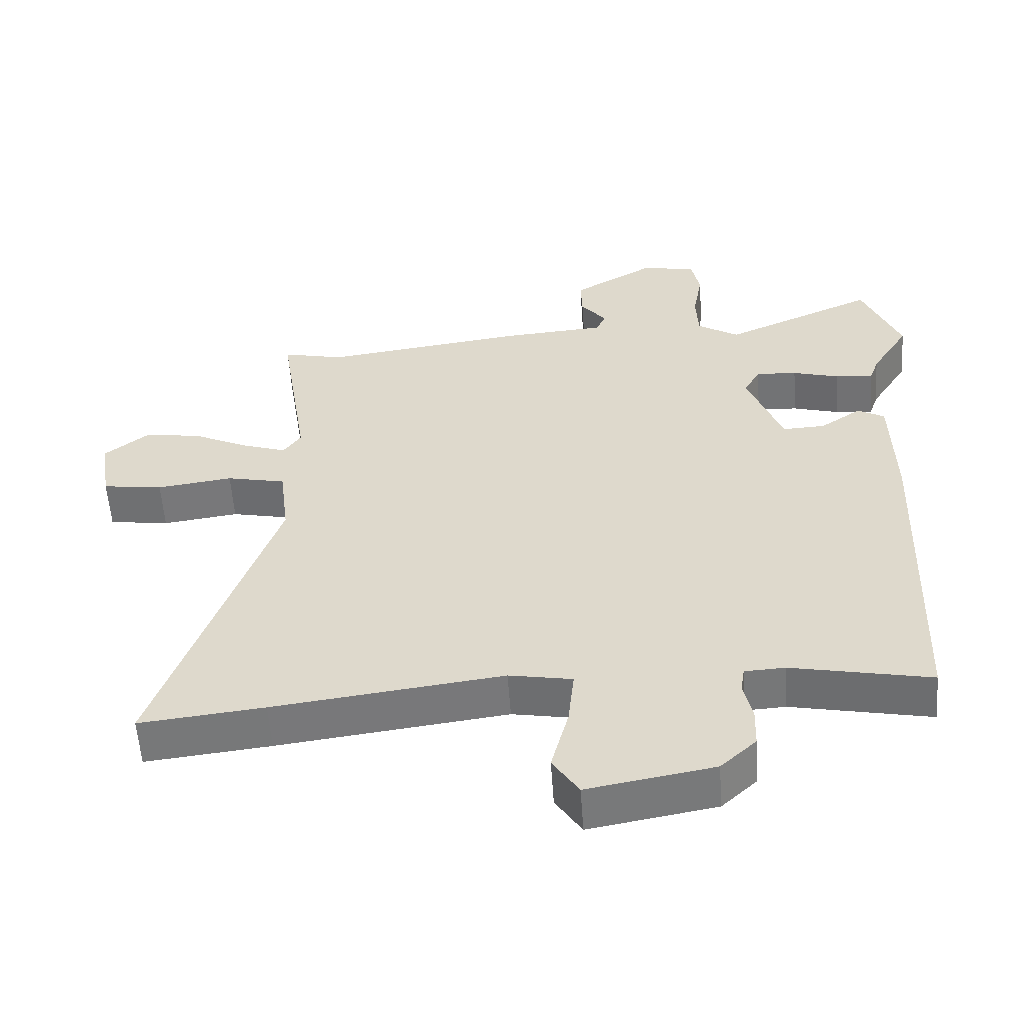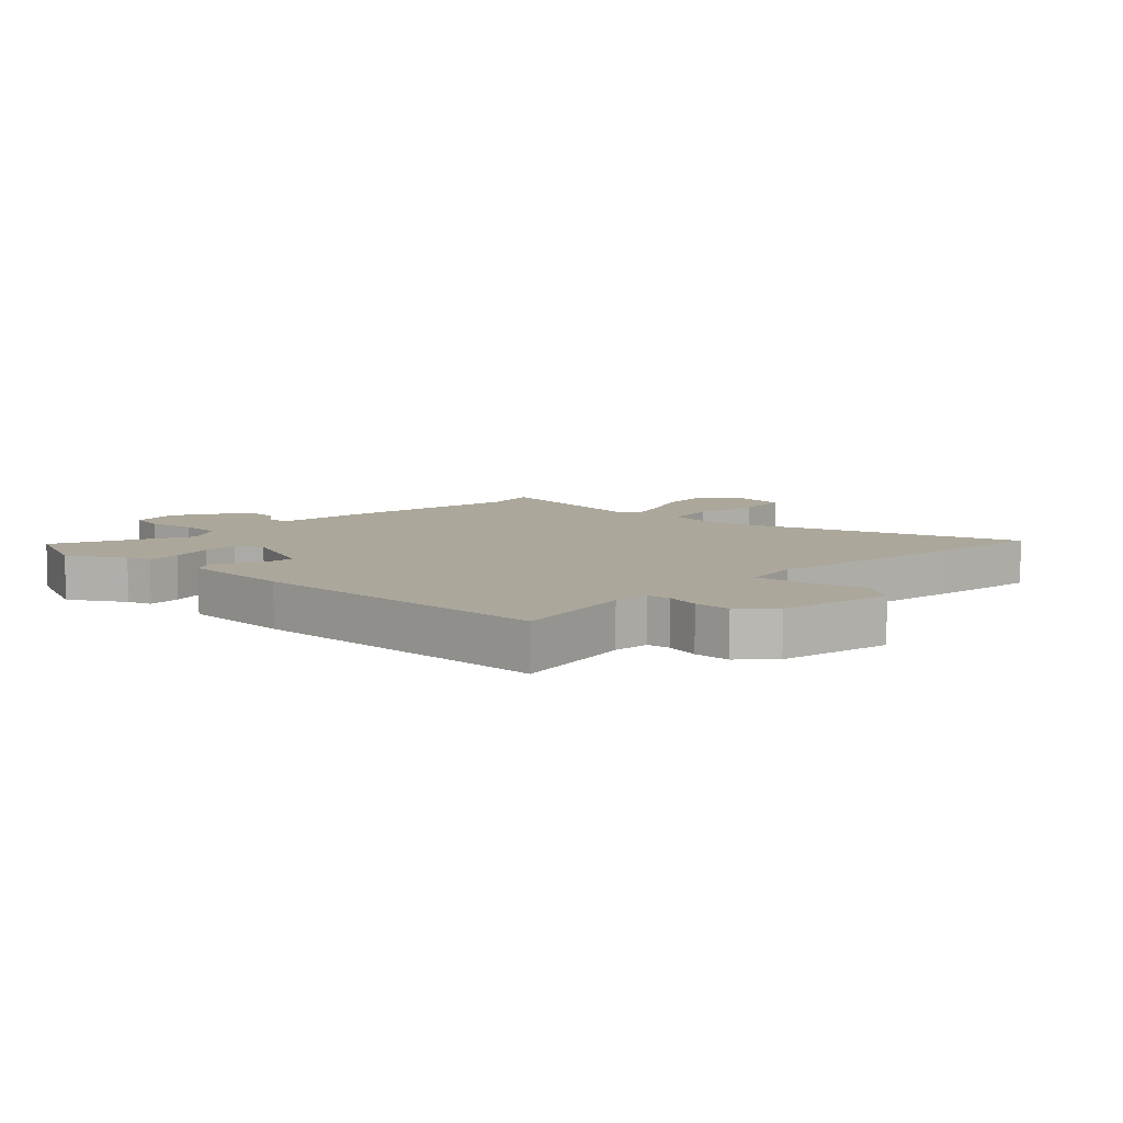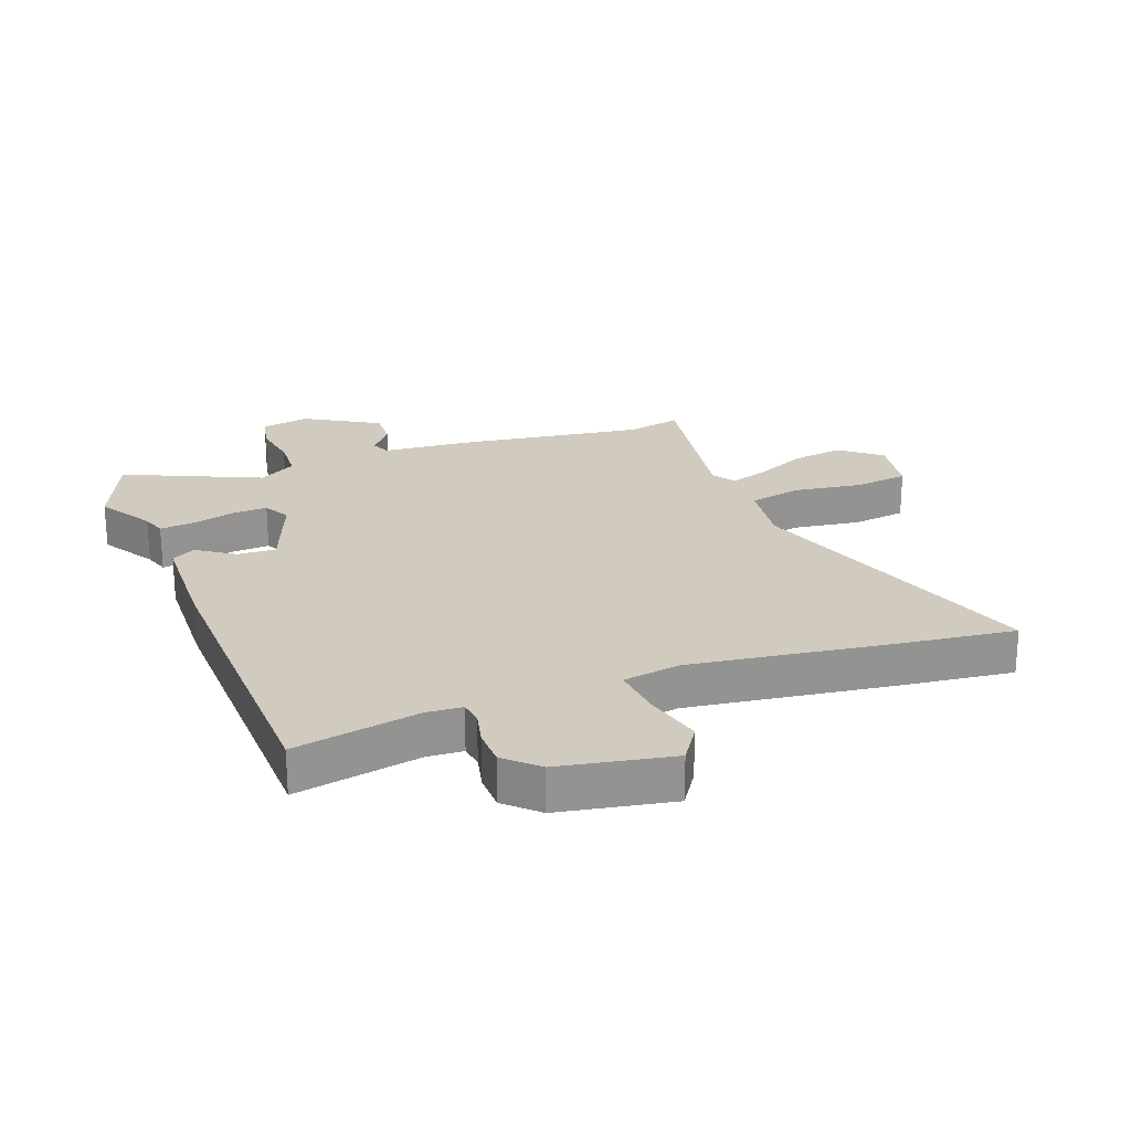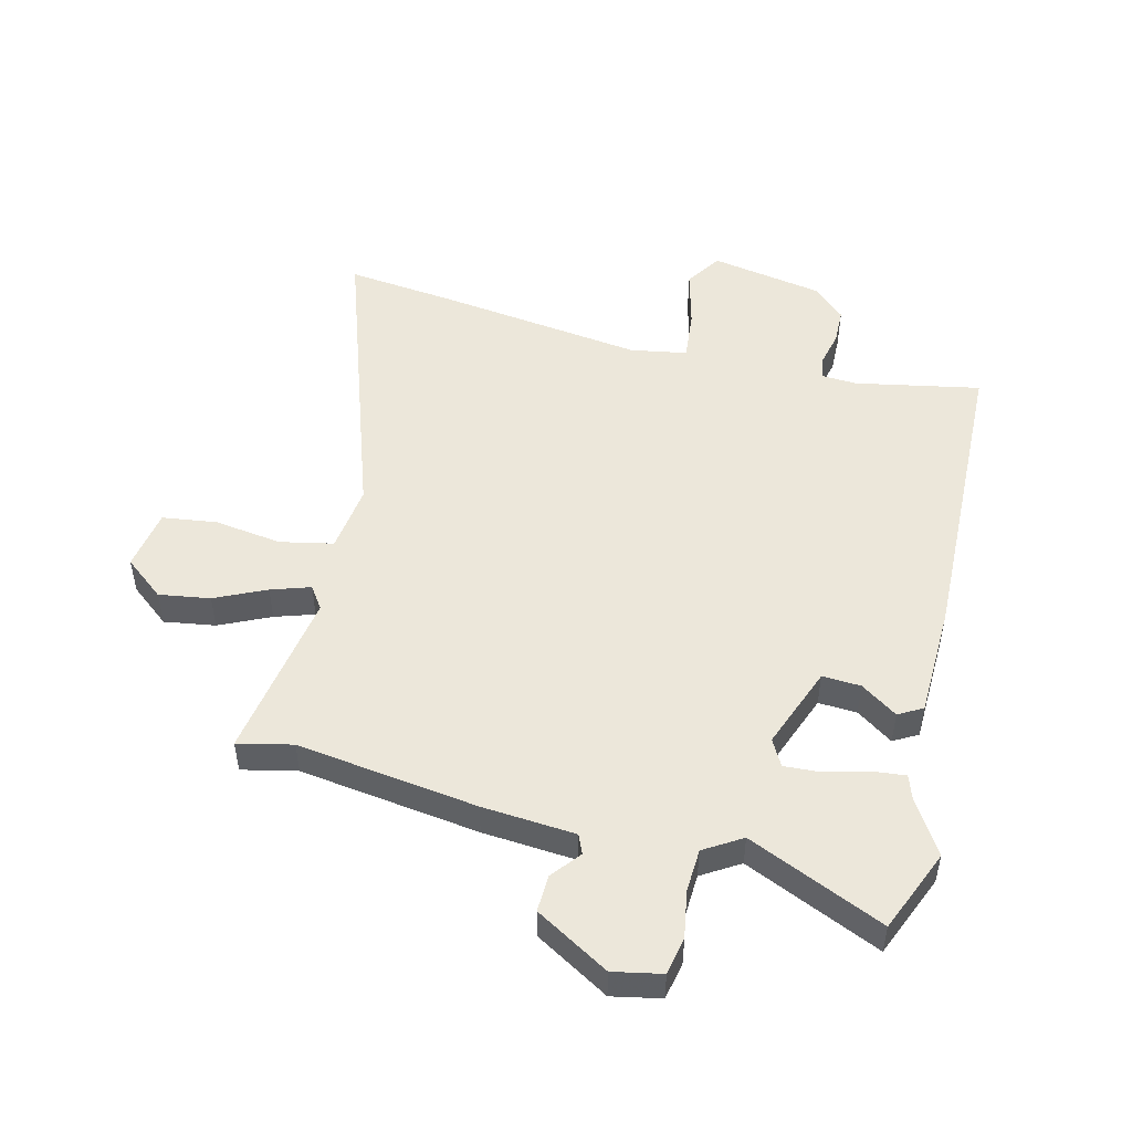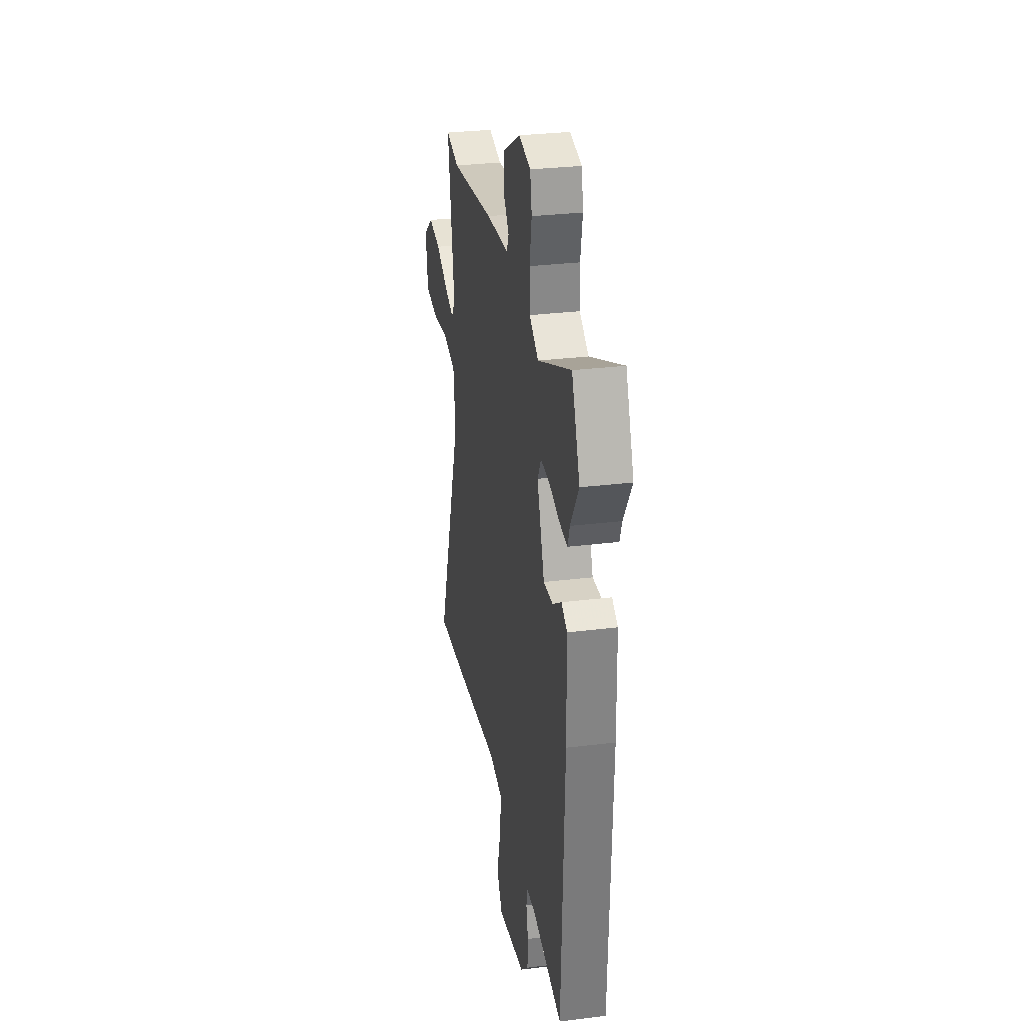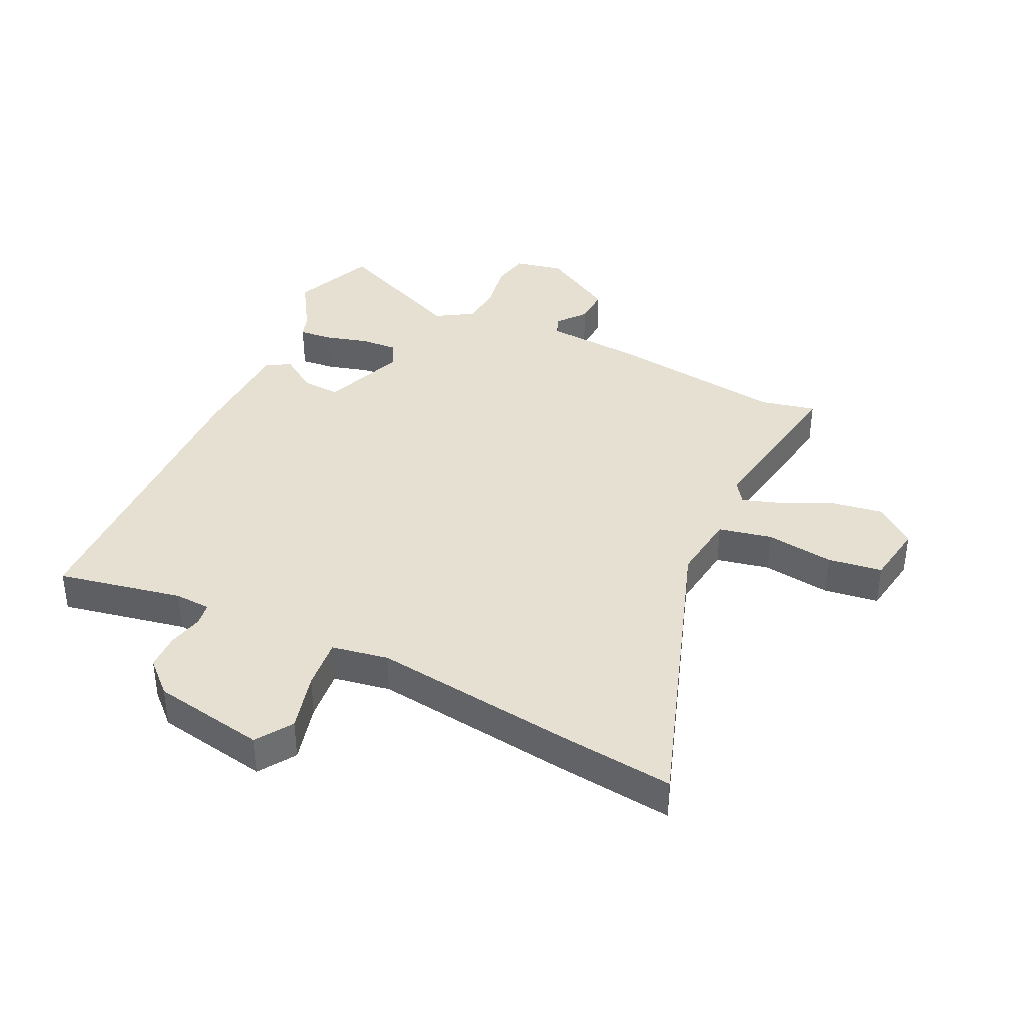
<metadata>
{"format":"obj","ext":"obj","renderer":"f3d","projection":"perspective","resolution":1024,"background":"white","views":[{"elev":-56.6,"azim":4.0,"up":"+Z"},{"elev":8.1,"azim":134.8,"up":"+Y"},{"elev":23.5,"azim":160.1,"up":"+Y"},{"elev":50.3,"azim":14.4,"up":"+Y"},{"elev":30.1,"azim":79.8,"up":"+Z"},{"elev":38.4,"azim":-154.1,"up":"+Y"}]}
</metadata>
<code>
v 0.467 0.07 0.582
v 0.523 0.07 0.444
v 0.467 0.07 0.355
v 0.453 0.07 0.315
v 0.397 0.07 0.321
v 0.327 0.07 0.341
v 0.266 0.07 0.345
v 0.242 0.07 0.301
v 0.293 0.07 0.163
v 0.357 0.07 0.166
v 0.418 0.07 0.207
v 0.458 0.07 0.184
v 0.462 0.07 -0.003
v 0.443 0.07 -0.517
v 0.236 0.07 -0.475
v 0.176 0.07 -0.478
v 0.17 0.07 -0.516
v 0.183 0.07 -0.574
v 0.181 0.07 -0.635
v 0.128 0.07 -0.684
v -0.06 0.07 -0.717
v -0.099 0.07 -0.657
v -0.073 0.07 -0.559
v -0.064 0.07 -0.474
v -0.158 0.07 -0.457
v -0.499 0.07 -0.5
v -0.684 0.07 -0.52
v -0.51 0.07 -0.019
v -0.524 0.07 0.094
v -0.612 0.07 0.113
v -0.725 0.07 0.098
v -0.815 0.07 0.111
v -0.831 0.07 0.213
v -0.764 0.07 0.266
v -0.679 0.07 0.252
v -0.595 0.07 0.212
v -0.53 0.07 0.19
v -0.504 0.07 0.227
v -0.548 0.07 0.511
v -0.457 0.07 0.49
v -0.156 0.07 0.529
v -0.001 0.07 0.54
v 0.013 0.07 0.572
v -0.025 0.07 0.62
v -0.027 0.07 0.682
v 0.096 0.07 0.753
v 0.177 0.07 0.736
v 0.189 0.07 0.674
v 0.175 0.07 0.595
v 0.178 0.07 0.523
v 0.24 0.07 0.484
v 0.467 0 0.582
v 0.523 0 0.444
v 0.467 0 0.355
v 0.453 0 0.315
v 0.397 0 0.321
v 0.327 0 0.341
v 0.266 0 0.345
v 0.242 0 0.301
v 0.293 0 0.163
v 0.357 0 0.166
v 0.418 0 0.207
v 0.458 0 0.184
v 0.462 0 -0.003
v 0.443 0 -0.517
v 0.236 0 -0.475
v 0.176 0 -0.478
v 0.17 0 -0.516
v 0.183 0 -0.574
v 0.181 0 -0.635
v 0.128 0 -0.684
v -0.06 0 -0.717
v -0.099 0 -0.657
v -0.073 0 -0.559
v -0.064 0 -0.474
v -0.158 0 -0.457
v -0.499 0 -0.5
v -0.684 0 -0.52
v -0.51 0 -0.019
v -0.524 0 0.094
v -0.612 0 0.113
v -0.725 0 0.098
v -0.815 0 0.111
v -0.831 0 0.213
v -0.764 0 0.266
v -0.679 0 0.252
v -0.595 0 0.212
v -0.53 0 0.19
v -0.504 0 0.227
v -0.548 0 0.511
v -0.457 0 0.49
v -0.156 0 0.529
v -0.001 0 0.54
v 0.013 0 0.572
v -0.025 0 0.62
v -0.027 0 0.682
v 0.096 0 0.753
v 0.177 0 0.736
v 0.189 0 0.674
v 0.175 0 0.595
v 0.178 0 0.523
v 0.24 0 0.484
f 46 47 48 49
f 46 49 50
f 43 44 45 46
f 42 43 46 50
f 40 41 42 50
f 38 39 40
f 38 40 50 51
f 33 34 35 36
f 33 36 37
f 30 31 32 33
f 29 30 33 37
f 28 29 37 38
f 25 26 27 28
f 24 25 28 38
f 20 21 22 23
f 20 23 24
f 17 18 19 20
f 16 17 20 24
f 15 16 24 38
f 10 11 12 13
f 9 10 13 14
f 8 9 14 15
f 3 4 5 6
f 3 6 7
f 51 1 2 3
f 51 3 7
f 8 15 38 51
f 7 8 51
f 100 99 98 97
f 101 100 97
f 97 96 95 94
f 101 97 94 93
f 101 93 92 91
f 91 90 89
f 102 101 91 89
f 87 86 85 84
f 88 87 84
f 84 83 82 81
f 88 84 81 80
f 89 88 80 79
f 79 78 77 76
f 89 79 76 75
f 74 73 72 71
f 75 74 71
f 71 70 69 68
f 75 71 68 67
f 89 75 67 66
f 64 63 62 61
f 65 64 61 60
f 66 65 60 59
f 57 56 55 54
f 58 57 54
f 54 53 52 102
f 58 54 102
f 102 89 66 59
f 102 59 58
f 1 52 53 2
f 2 53 54 3
f 3 54 55 4
f 4 55 56 5
f 5 56 57 6
f 6 57 58 7
f 7 58 59 8
f 8 59 60 9
f 9 60 61 10
f 10 61 62 11
f 11 62 63 12
f 12 63 64 13
f 13 64 65 14
f 14 65 66 15
f 15 66 67 16
f 16 67 68 17
f 17 68 69 18
f 18 69 70 19
f 19 70 71 20
f 20 71 72 21
f 21 72 73 22
f 22 73 74 23
f 23 74 75 24
f 24 75 76 25
f 25 76 77 26
f 26 77 78 27
f 27 78 79 28
f 28 79 80 29
f 29 80 81 30
f 30 81 82 31
f 31 82 83 32
f 32 83 84 33
f 33 84 85 34
f 34 85 86 35
f 35 86 87 36
f 36 87 88 37
f 37 88 89 38
f 38 89 90 39
f 39 90 91 40
f 40 91 92 41
f 41 92 93 42
f 42 93 94 43
f 43 94 95 44
f 44 95 96 45
f 45 96 97 46
f 46 97 98 47
f 47 98 99 48
f 48 99 100 49
f 49 100 101 50
f 50 101 102 51
f 51 102 52 1

</code>
